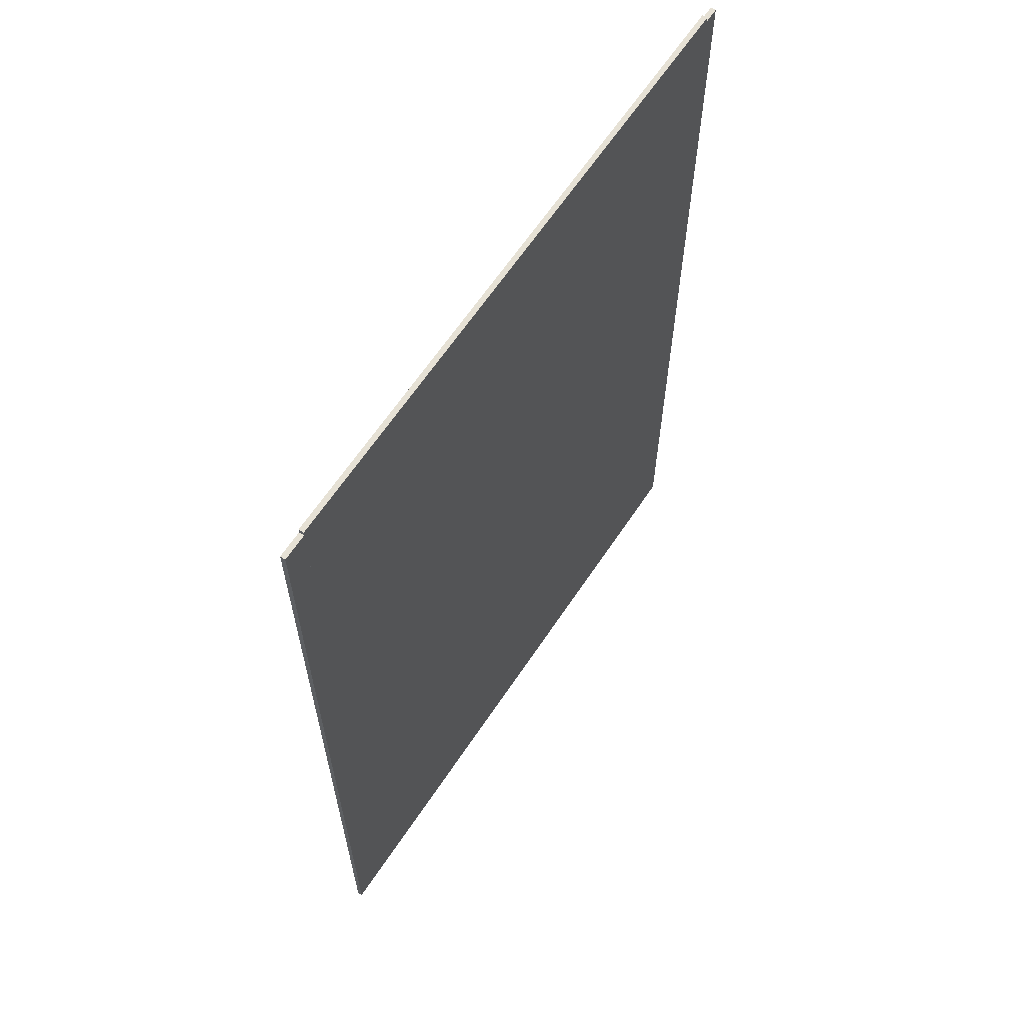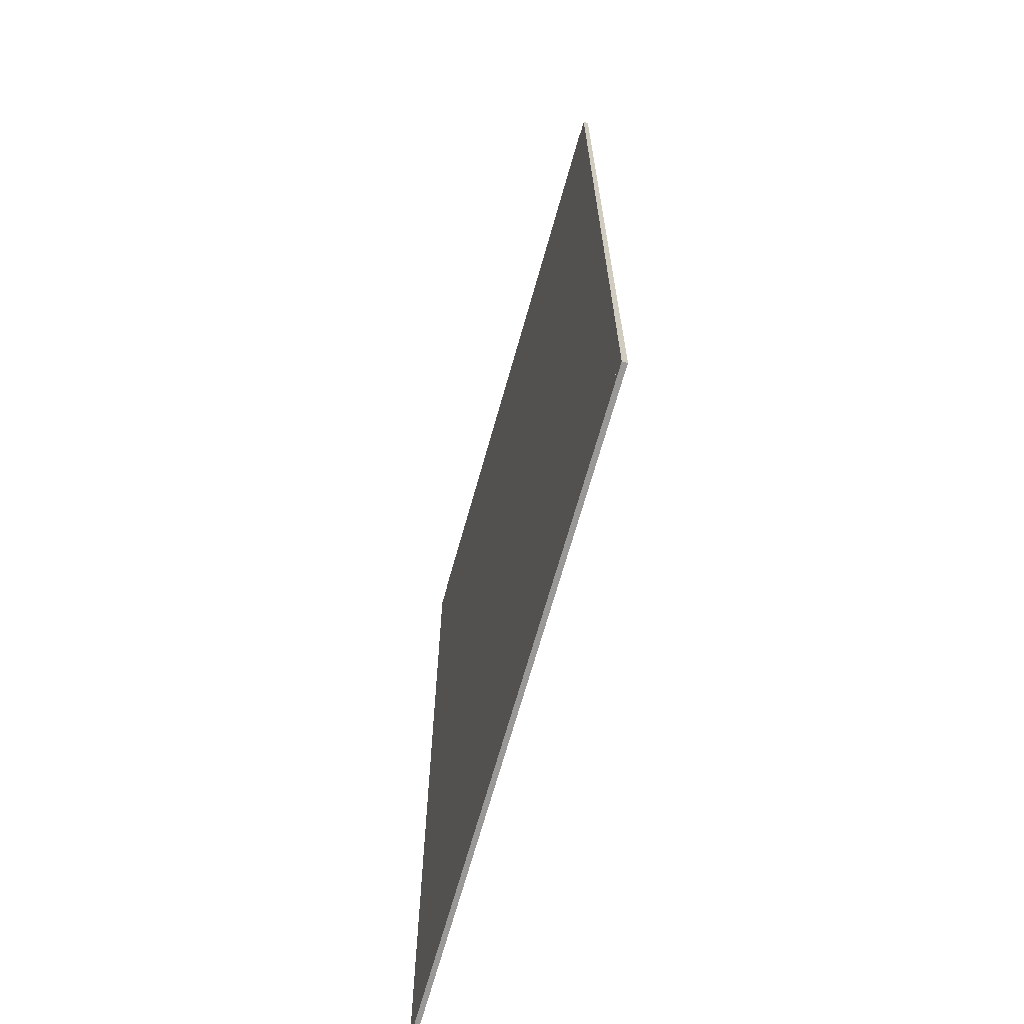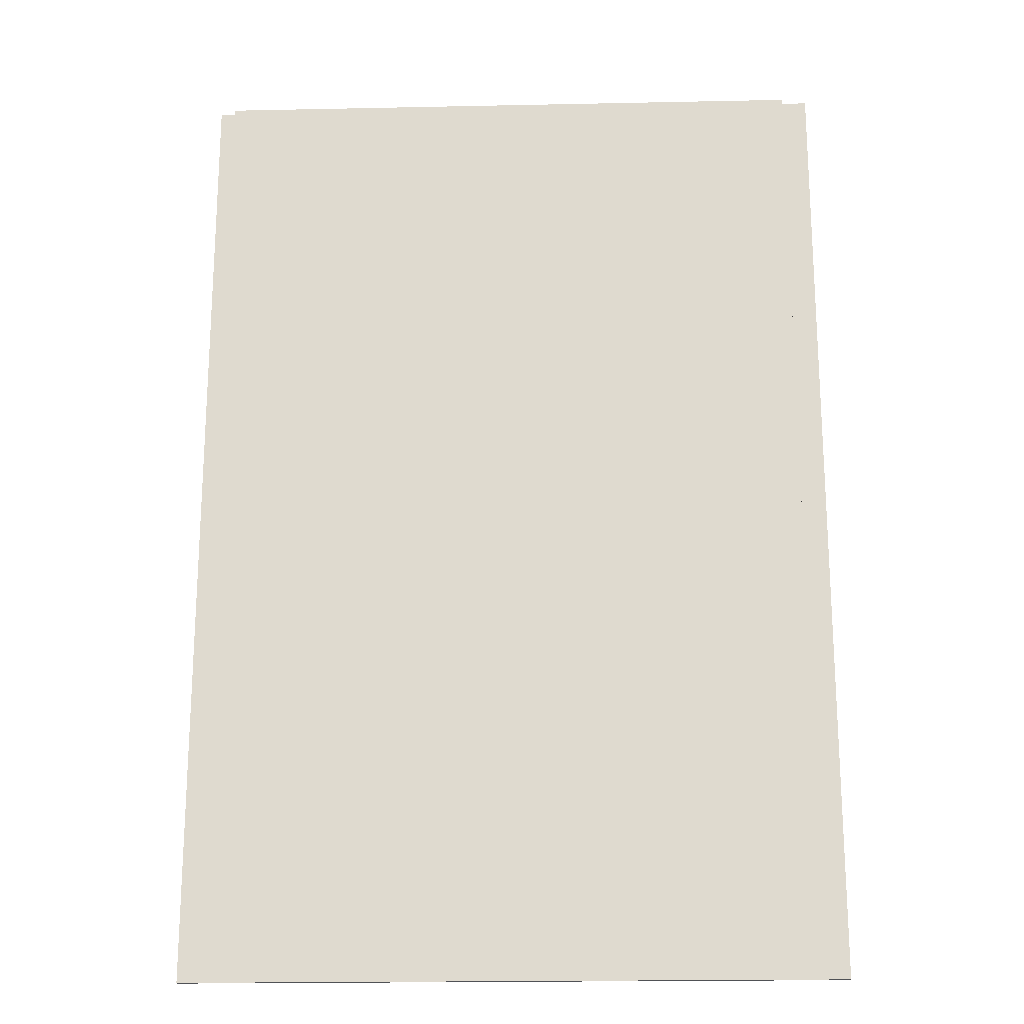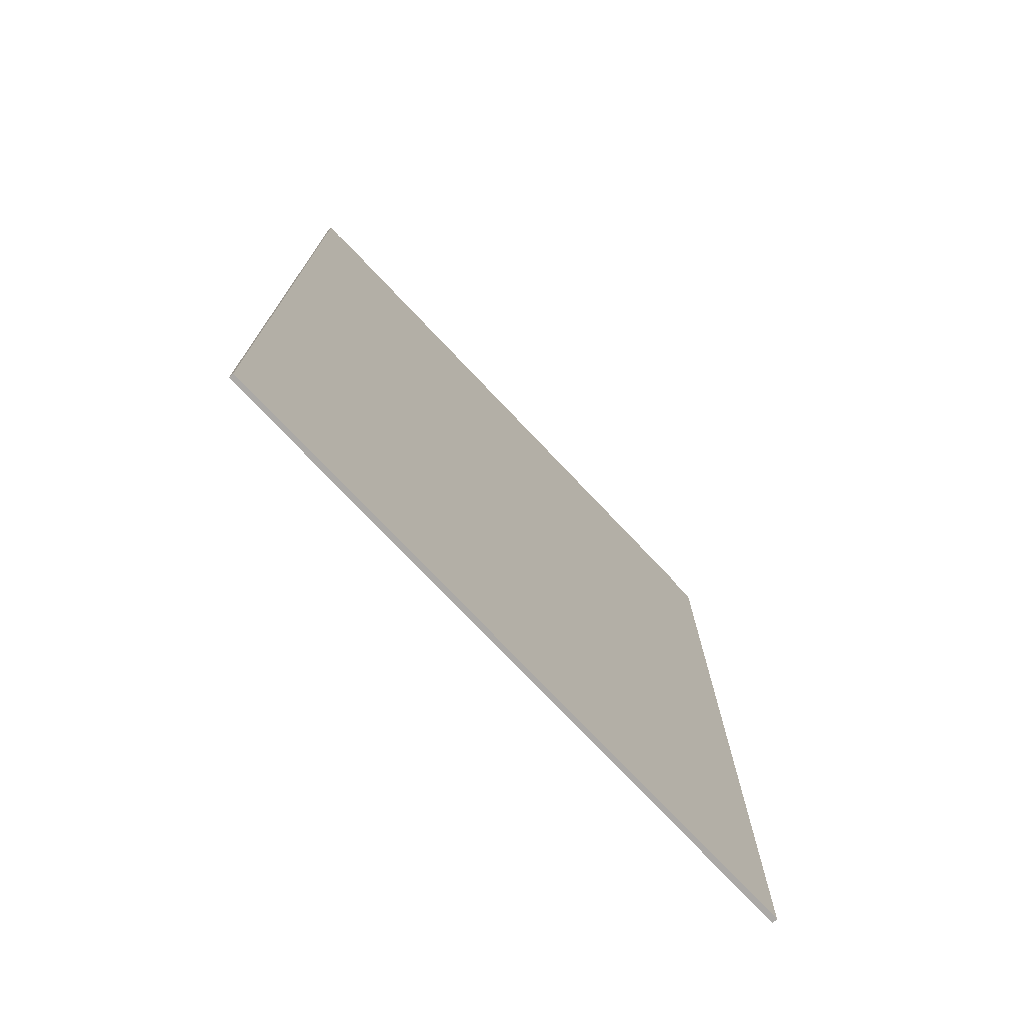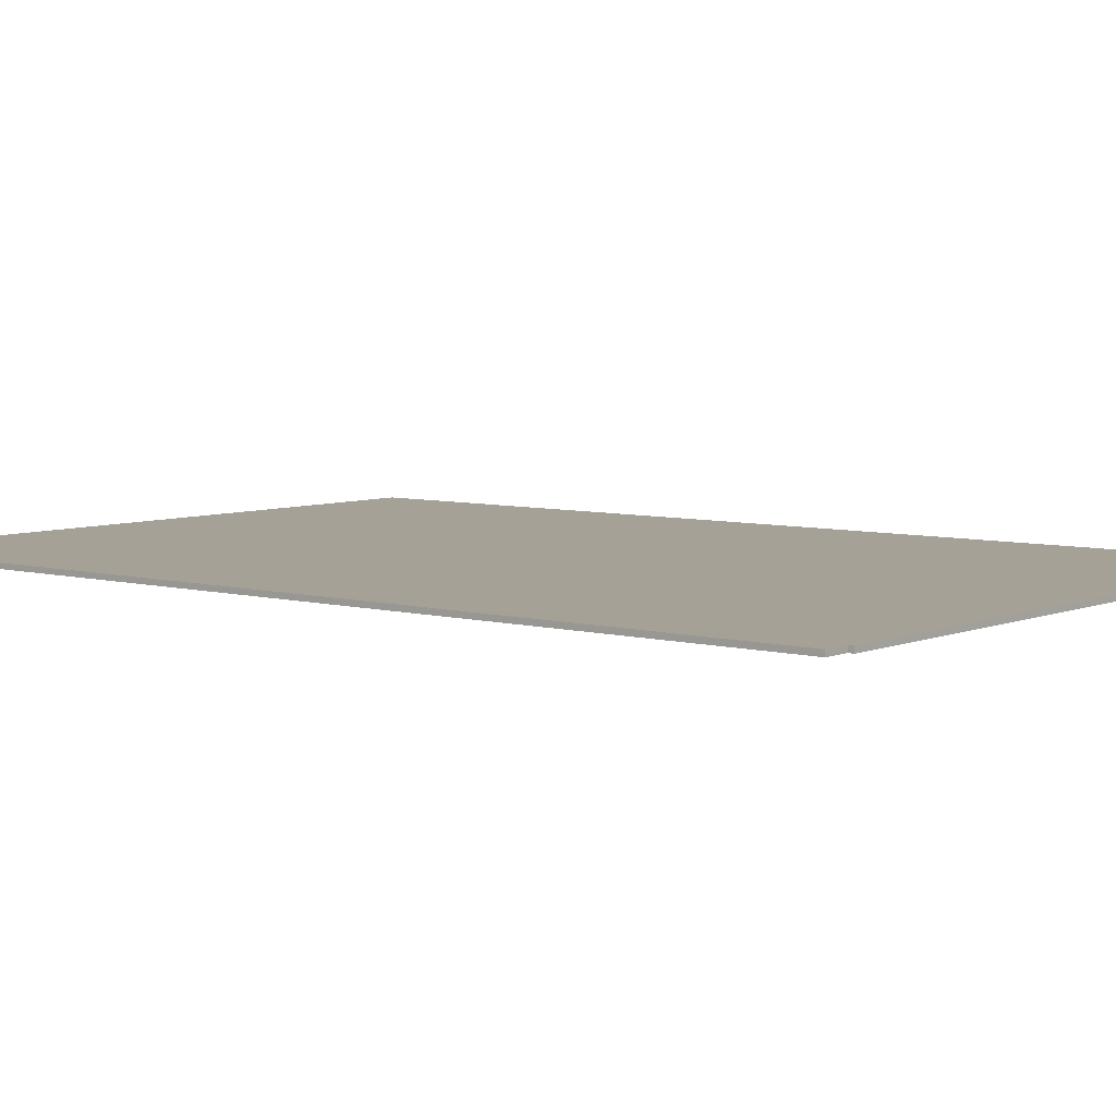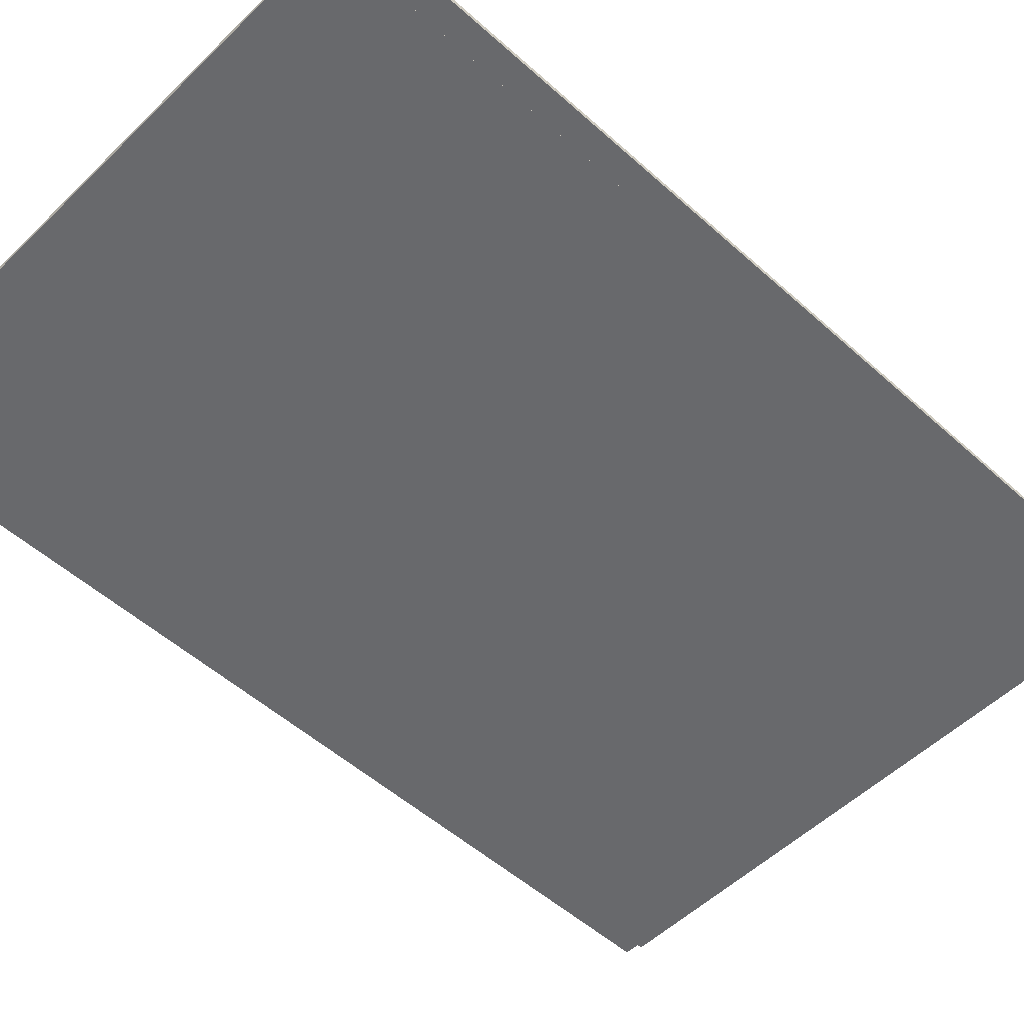
<metadata>
{"format":"obj","ext":"obj","renderer":"f3d","projection":"perspective","resolution":1024,"background":"white","views":[{"elev":64.2,"azim":123.7,"up":"+Y"},{"elev":-68.7,"azim":-105.7,"up":"+Y"},{"elev":-19.9,"azim":2.2,"up":"+Y"},{"elev":-75.6,"azim":-46.5,"up":"+Y"},{"elev":6.1,"azim":129.1,"up":"+Z"},{"elev":-52.7,"azim":46.1,"up":"+Z"}]}
</metadata>
<code>
o Paper2_0
v 0.9028 1 0.006944
v 0.9028 1 0
v 0.9028 -0.3264 0.006944
v 0.9028 -0.3264 0
v 0.0625 1 0
v 0.0625 1 0.006944
v 0.0625 -0.3264 0
v 0.0625 -0.3264 0.006944
f 4 7 5 2
f 3 4 2 1
f 8 3 1 6
f 7 8 6 5
f 6 1 2 5
f 7 4 3 8
o Paper2_1
v 0.0625 0.9931 0.006944
v 0.0625 0.9931 0
v 0.0625 -0.3264 0.006944
v 0.0625 -0.3264 0
v 0.04167 0.9931 0
v 0.04167 0.9931 0.006944
v 0.04167 -0.3264 0
v 0.04167 -0.3264 0.006944
f 12 15 13 10
f 11 12 10 9
f 16 11 9 14
f 15 16 14 13
f 14 9 10 13
f 15 12 11 16
o Paper2_2
v 0.9375 0.9931 0.006944
v 0.9375 0.9931 0
v 0.9375 -0.3264 0.006944
v 0.9375 -0.3264 0
v 0.9028 0.9931 0
v 0.9028 0.9931 0.006944
v 0.9028 -0.3264 0
v 0.9028 -0.3264 0.006944
f 20 23 21 18
f 19 20 18 17
f 24 19 17 22
f 23 24 22 21
f 22 17 18 21
f 23 20 19 24

</code>
